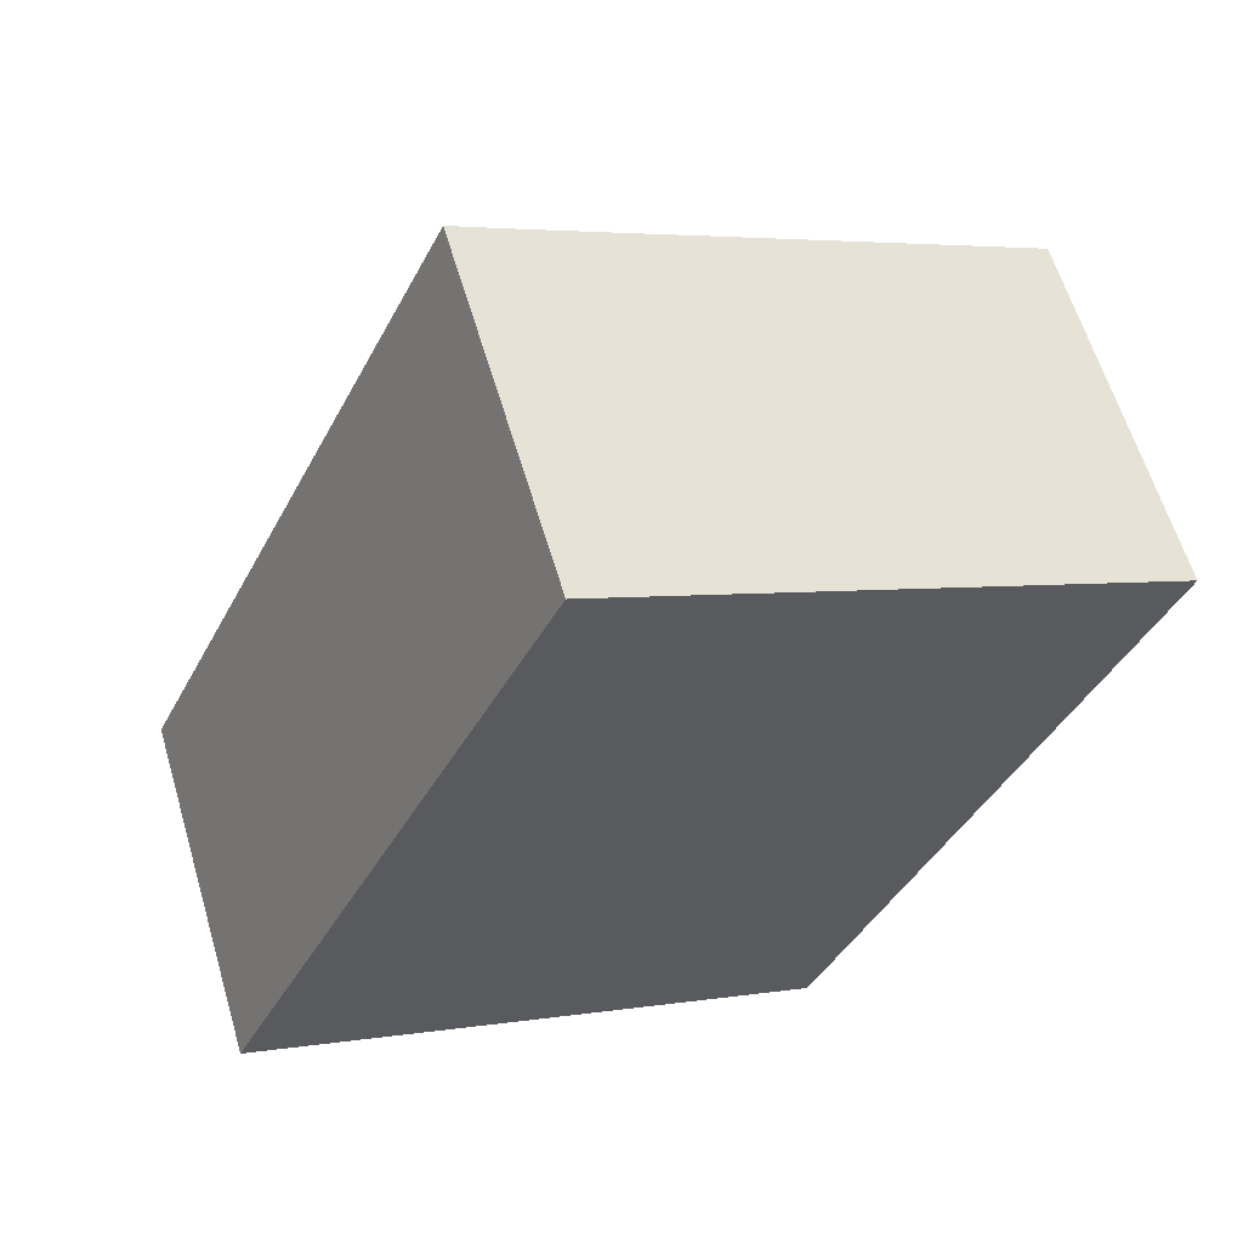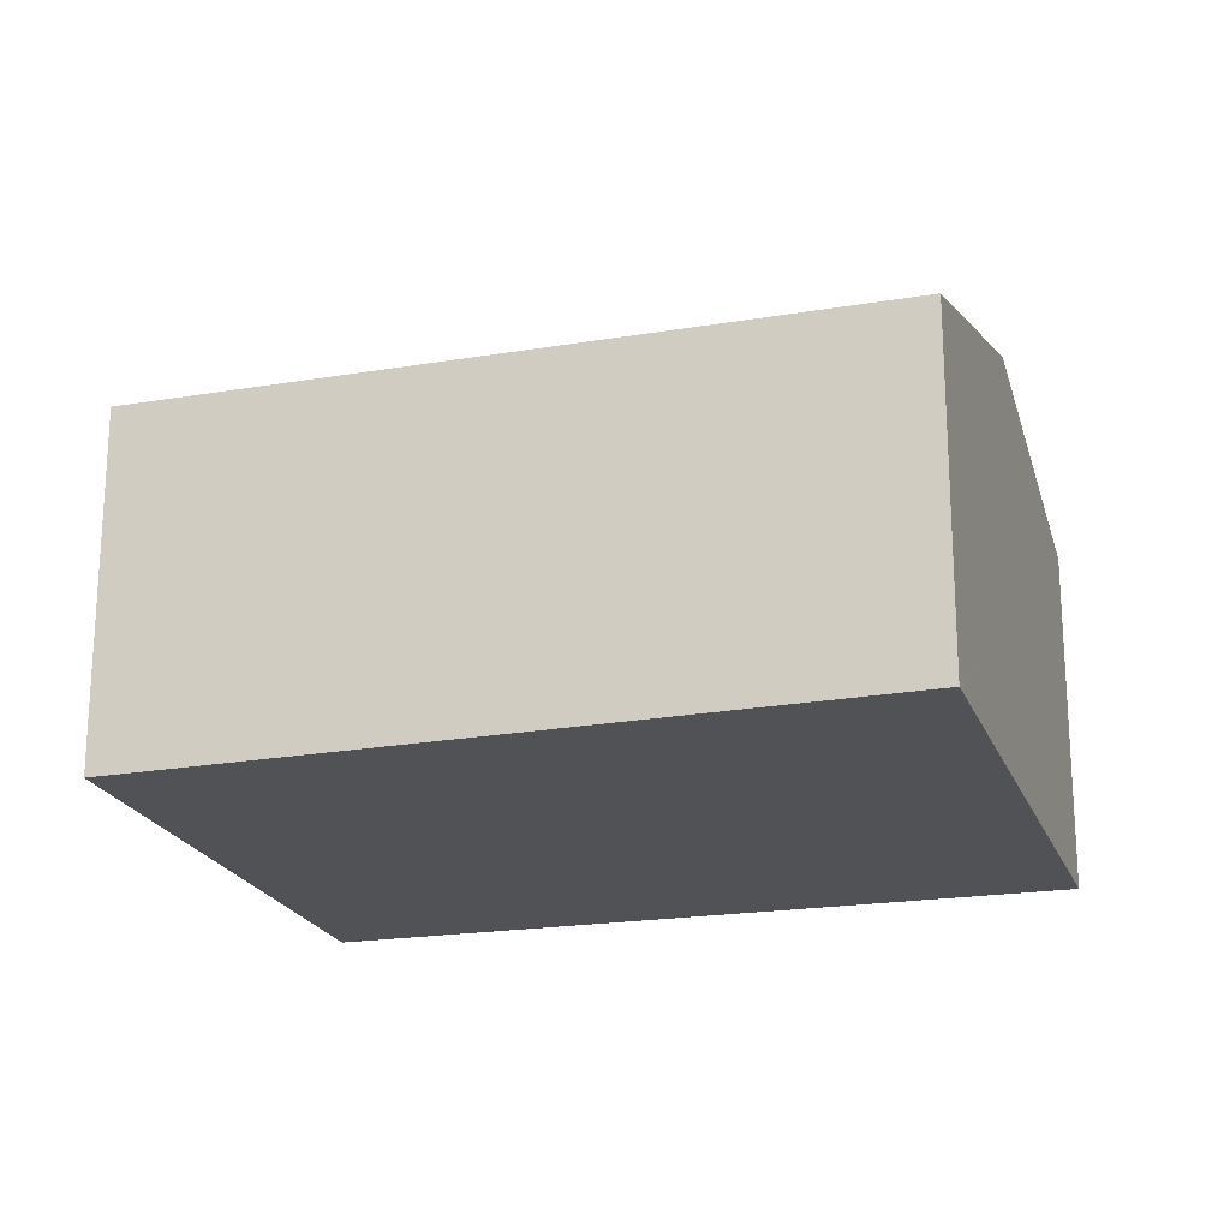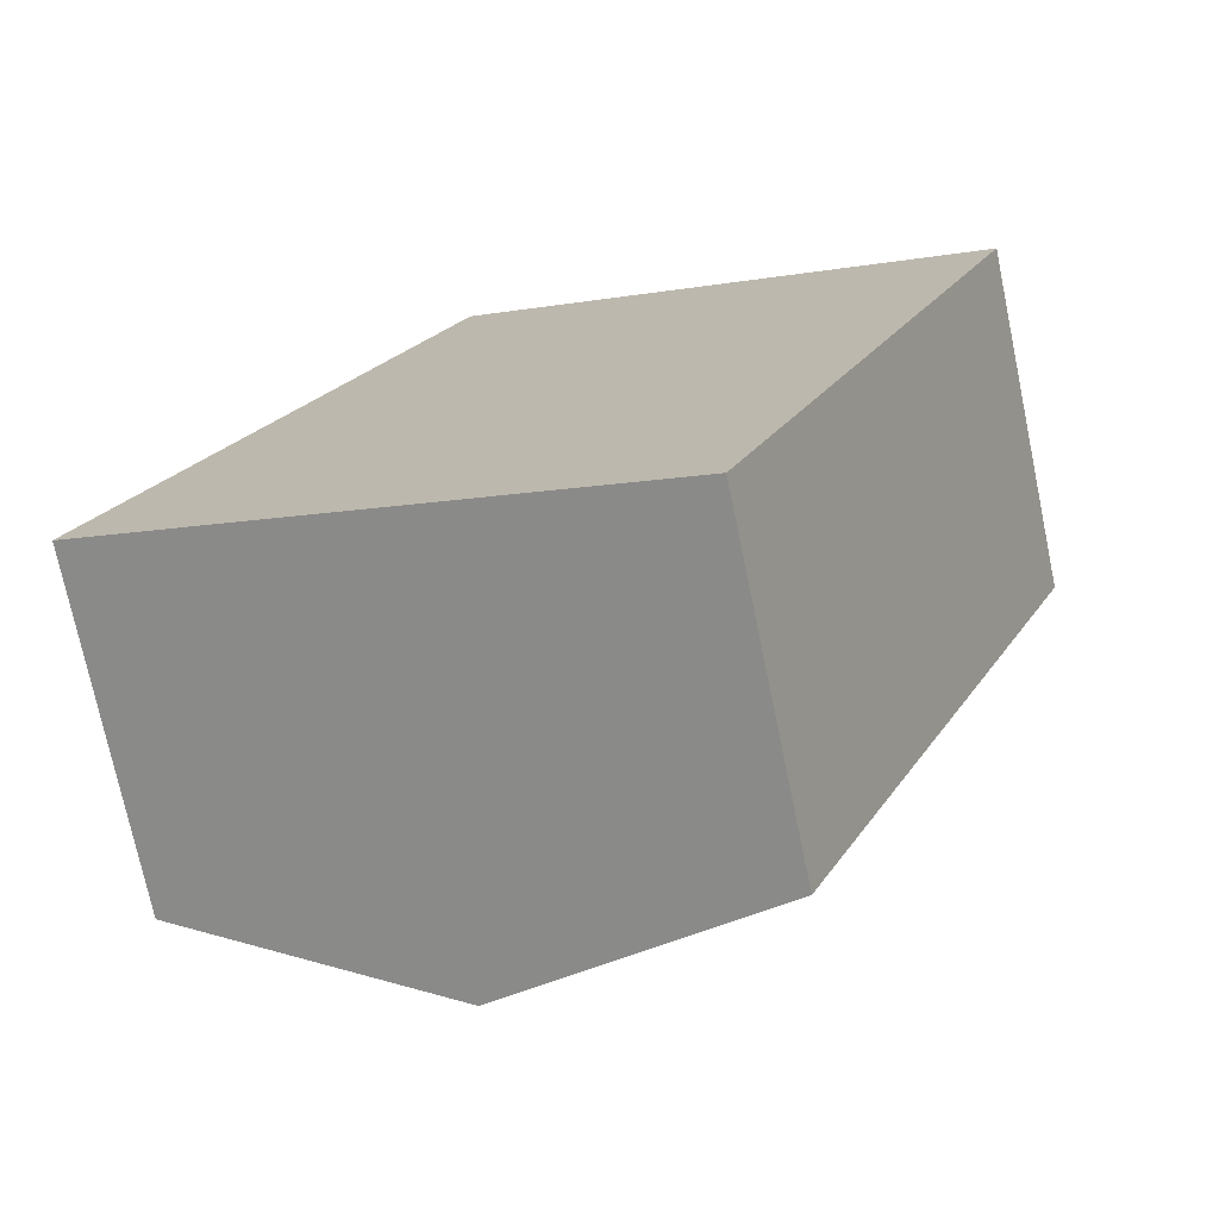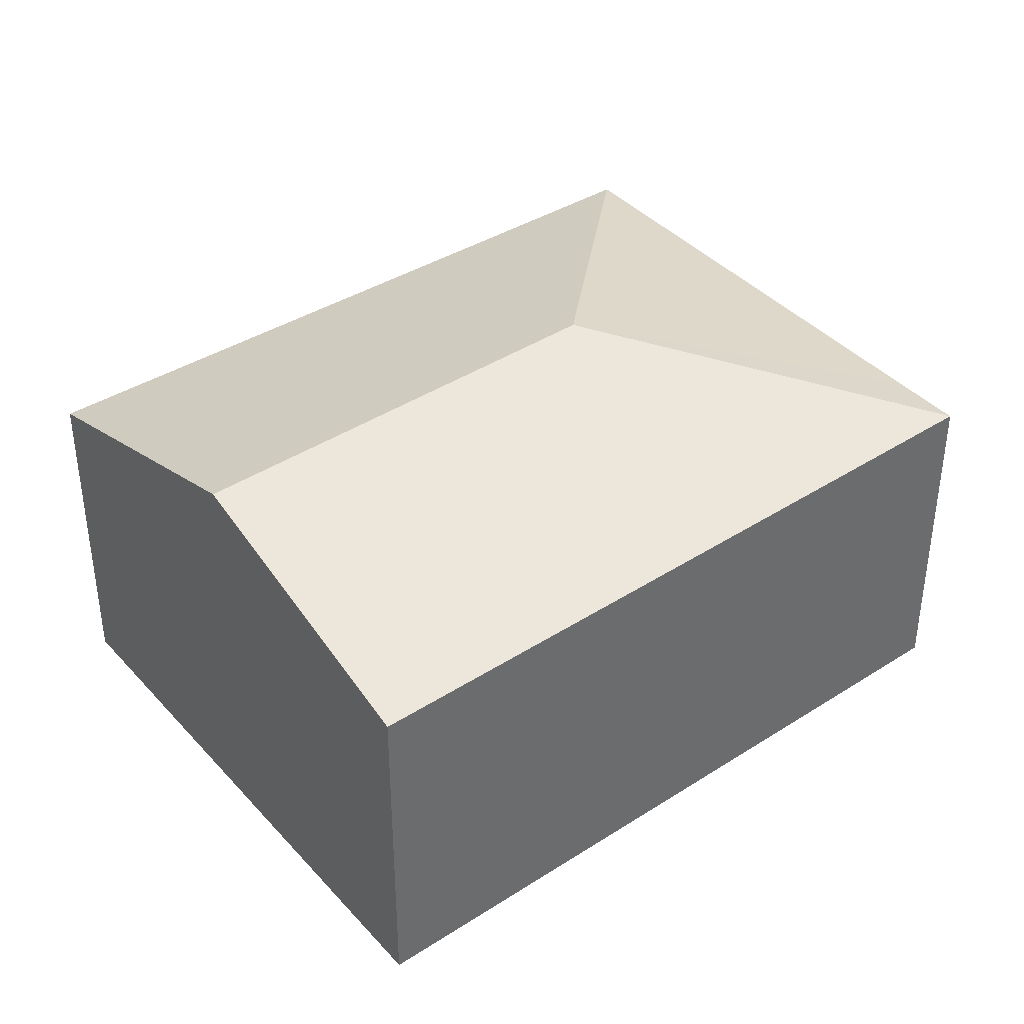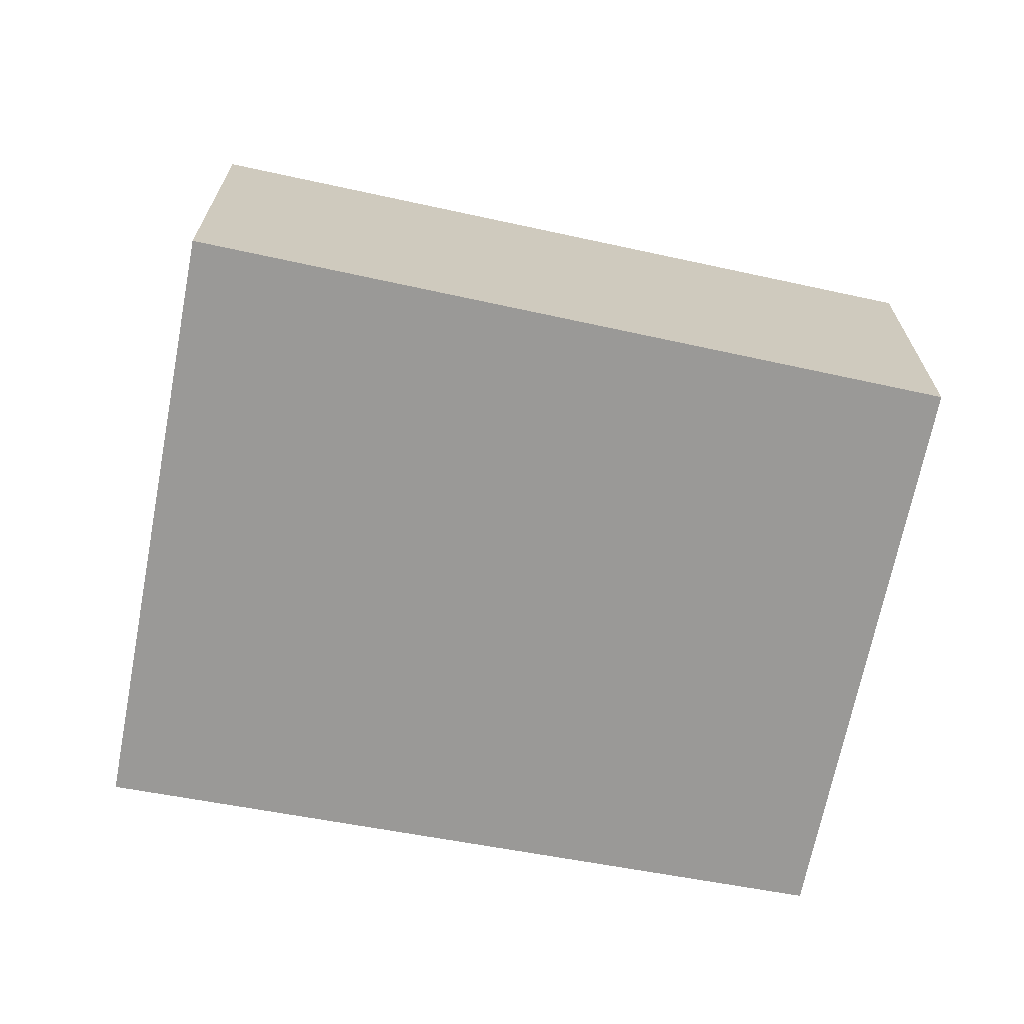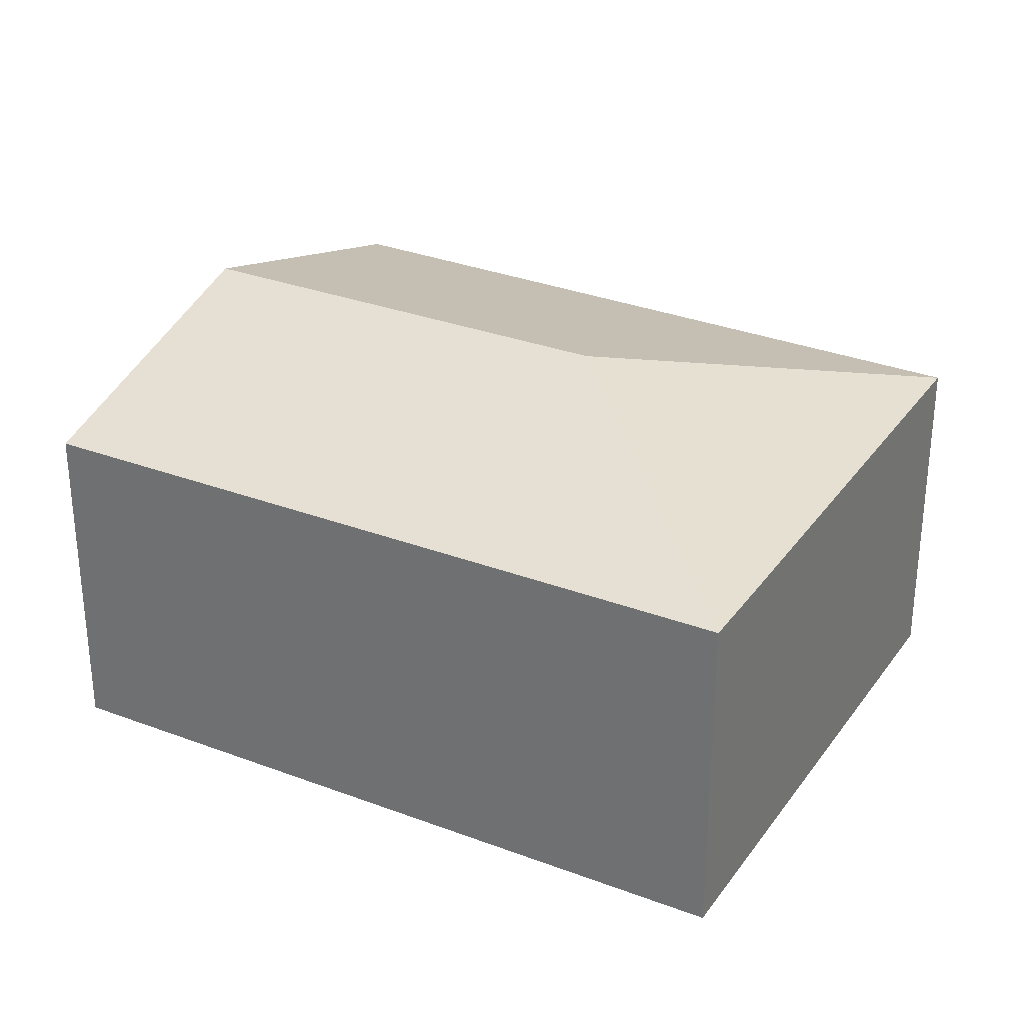
<metadata>
{"format":"obj","ext":"obj","renderer":"f3d","projection":"perspective","resolution":1024,"background":"white","views":[{"elev":61.3,"azim":-16.5,"up":"+Z"},{"elev":-21.1,"azim":130.9,"up":"+Y"},{"elev":-74.0,"azim":11.8,"up":"+Z"},{"elev":39.8,"azim":-103.7,"up":"+Y"},{"elev":-69.0,"azim":-77.2,"up":"+Y"},{"elev":30.8,"azim":-36.5,"up":"+Y"}]}
</metadata>
<code>
v  3.498 3.226 2.255
v  2.93 2.58 4.921
v  6.392 2.599 3.359
v  2.406 2.581 5.157
v  4.162 2.552 -1.802
v  4.542 2.552 -0.987
v  4.19 2.543 -1.814
v  2.035 3.226 -0.881
v  0 2.581 1.58e-16
v  4.19 1.111e-16 -1.814
v  4.162 1.103e-16 -1.802
v  2.035 5.395e-17 -0.881
v  0 0 0
v  2.406 -3.158e-16 5.157
v  6.392 -2.057e-16 3.359
v  2.93 -3.013e-16 4.921
v  4.542 6.044e-17 -0.987
g defaultobject
f 1 2 3
f 2 1 4
f 5 6 7
f 6 5 3
f 3 5 8
f 3 8 1
f 4 8 9
f 8 4 1
f 10 5 7
f 5 10 8
f 8 10 9
f 9 10 11
f 9 11 12
f 9 12 13
f 13 4 9
f 4 13 14
f 14 2 4
f 2 14 3
f 3 14 15
f 15 14 16
f 15 6 3
f 6 15 17
f 6 17 7
f 7 17 10
f 12 14 13
f 14 12 16
f 16 12 15
f 15 12 11
f 15 11 17
f 17 11 10

</code>
